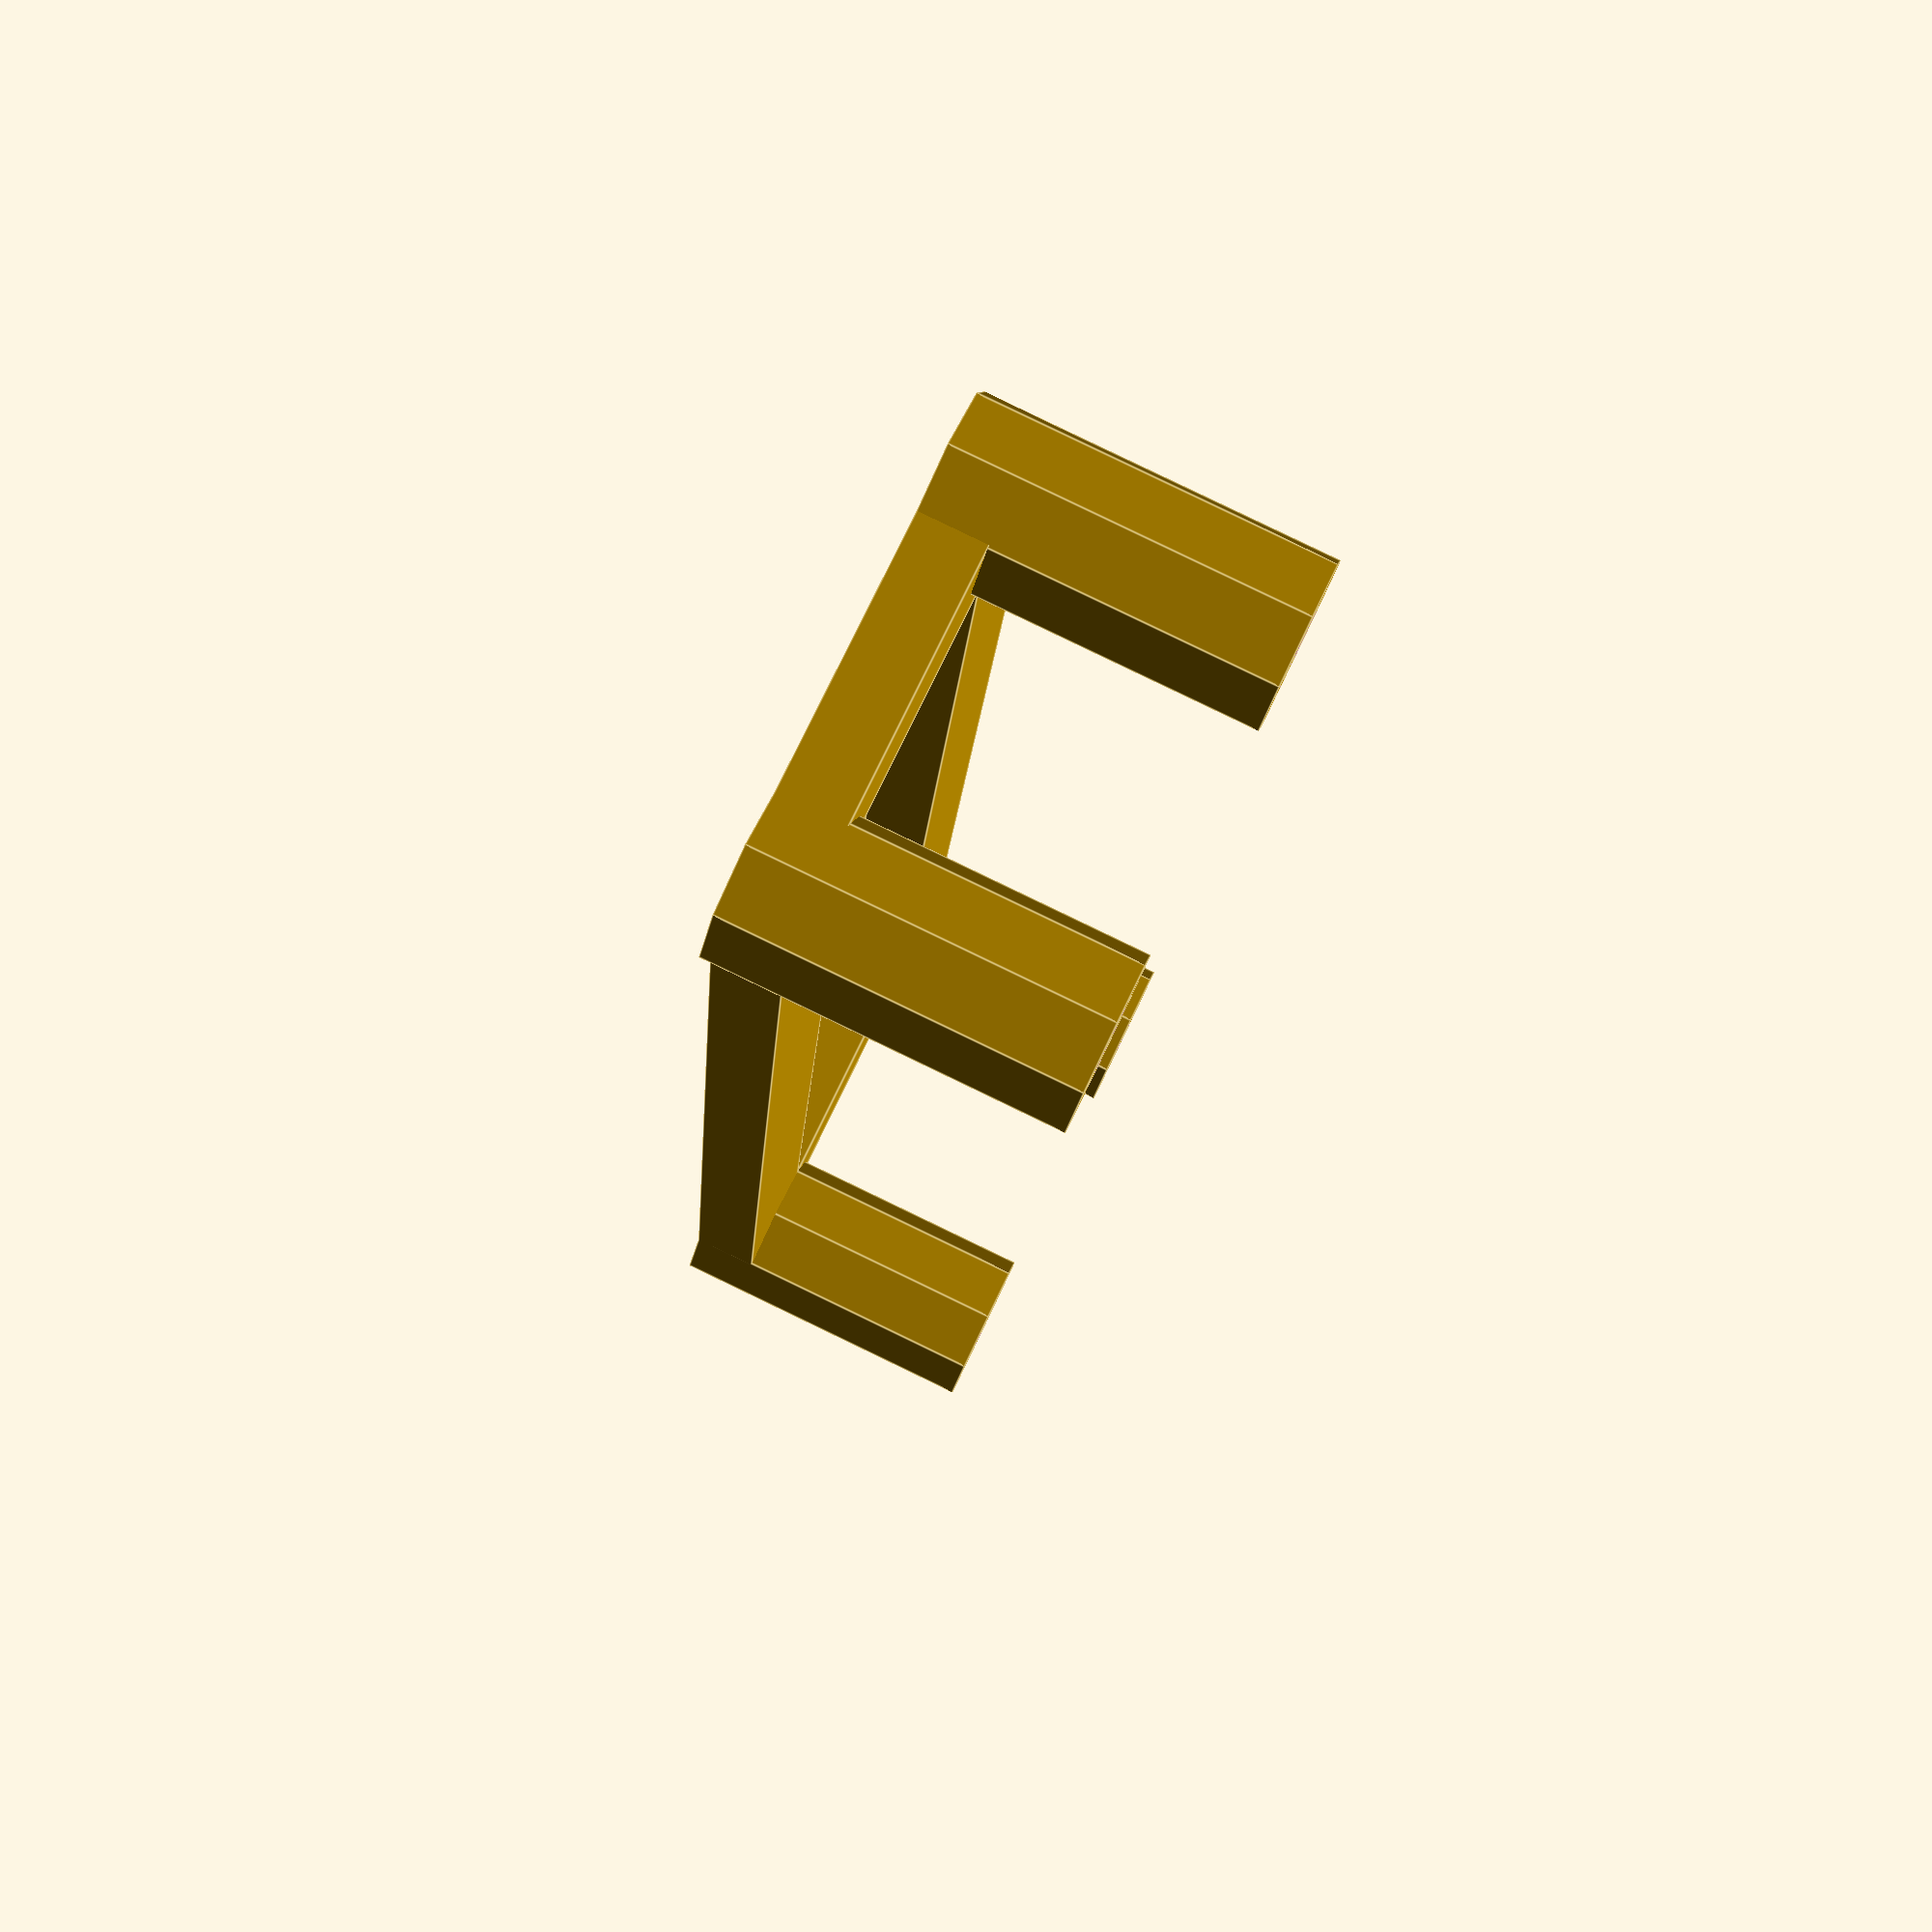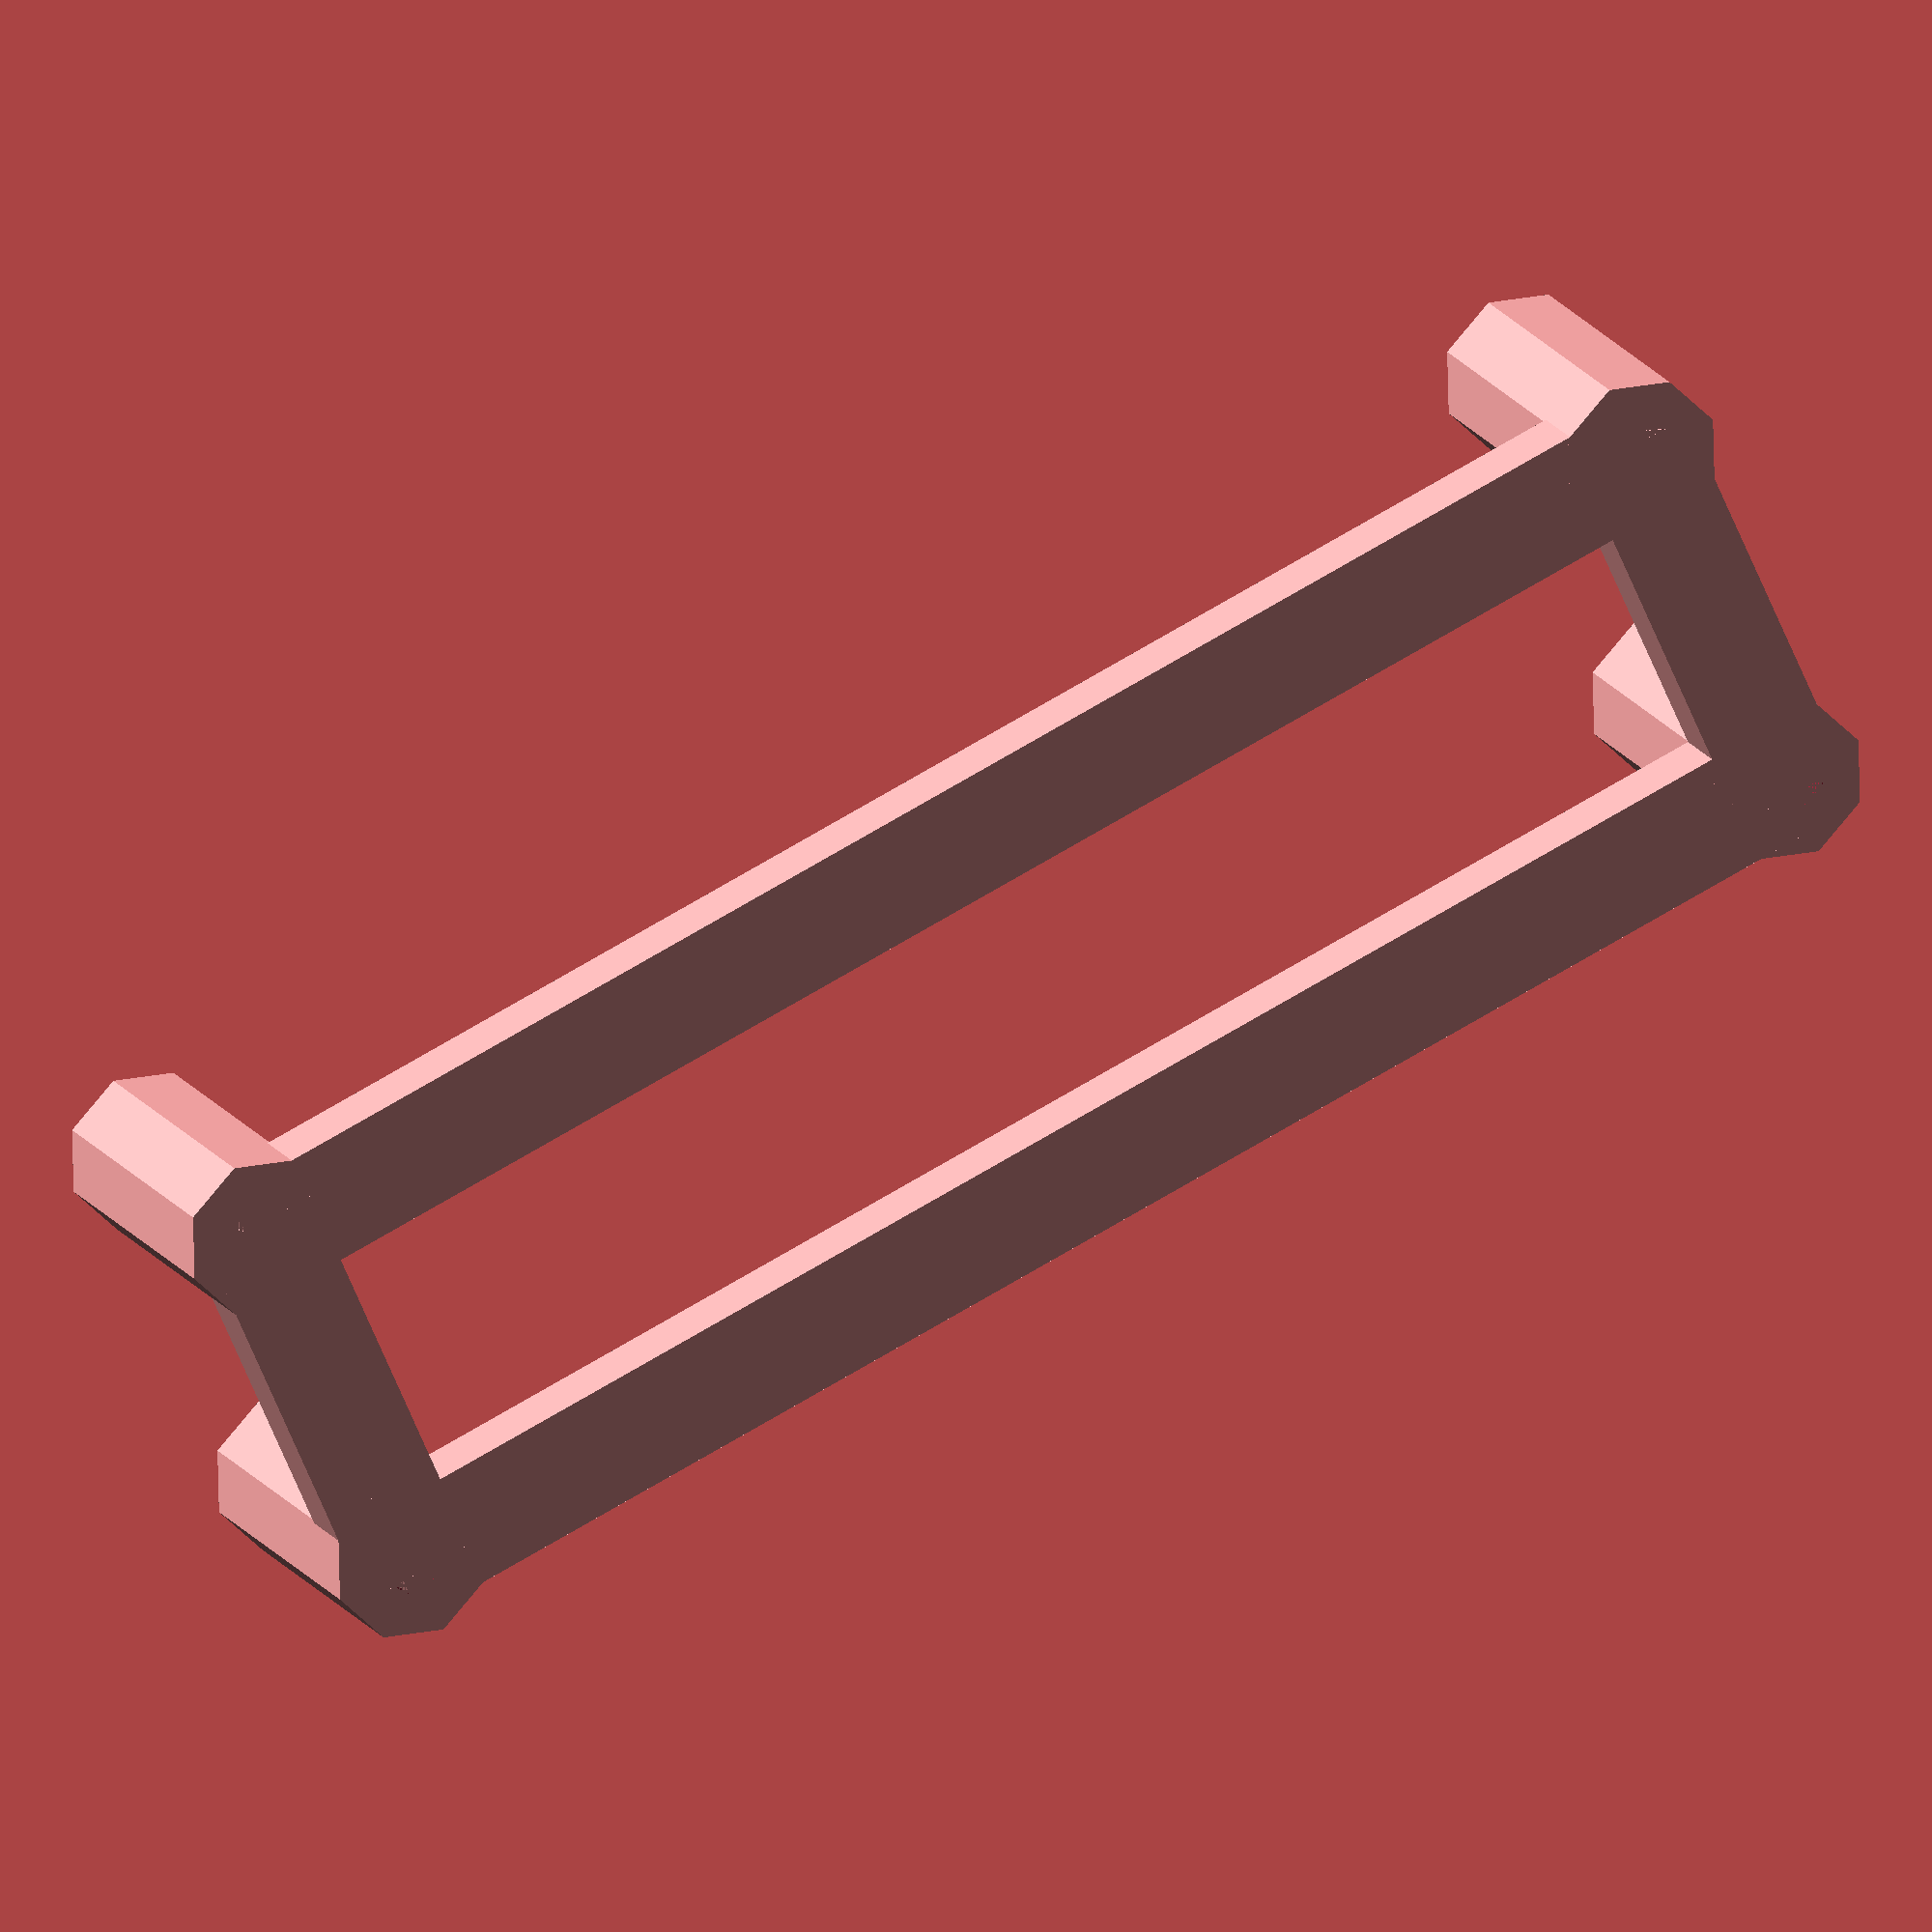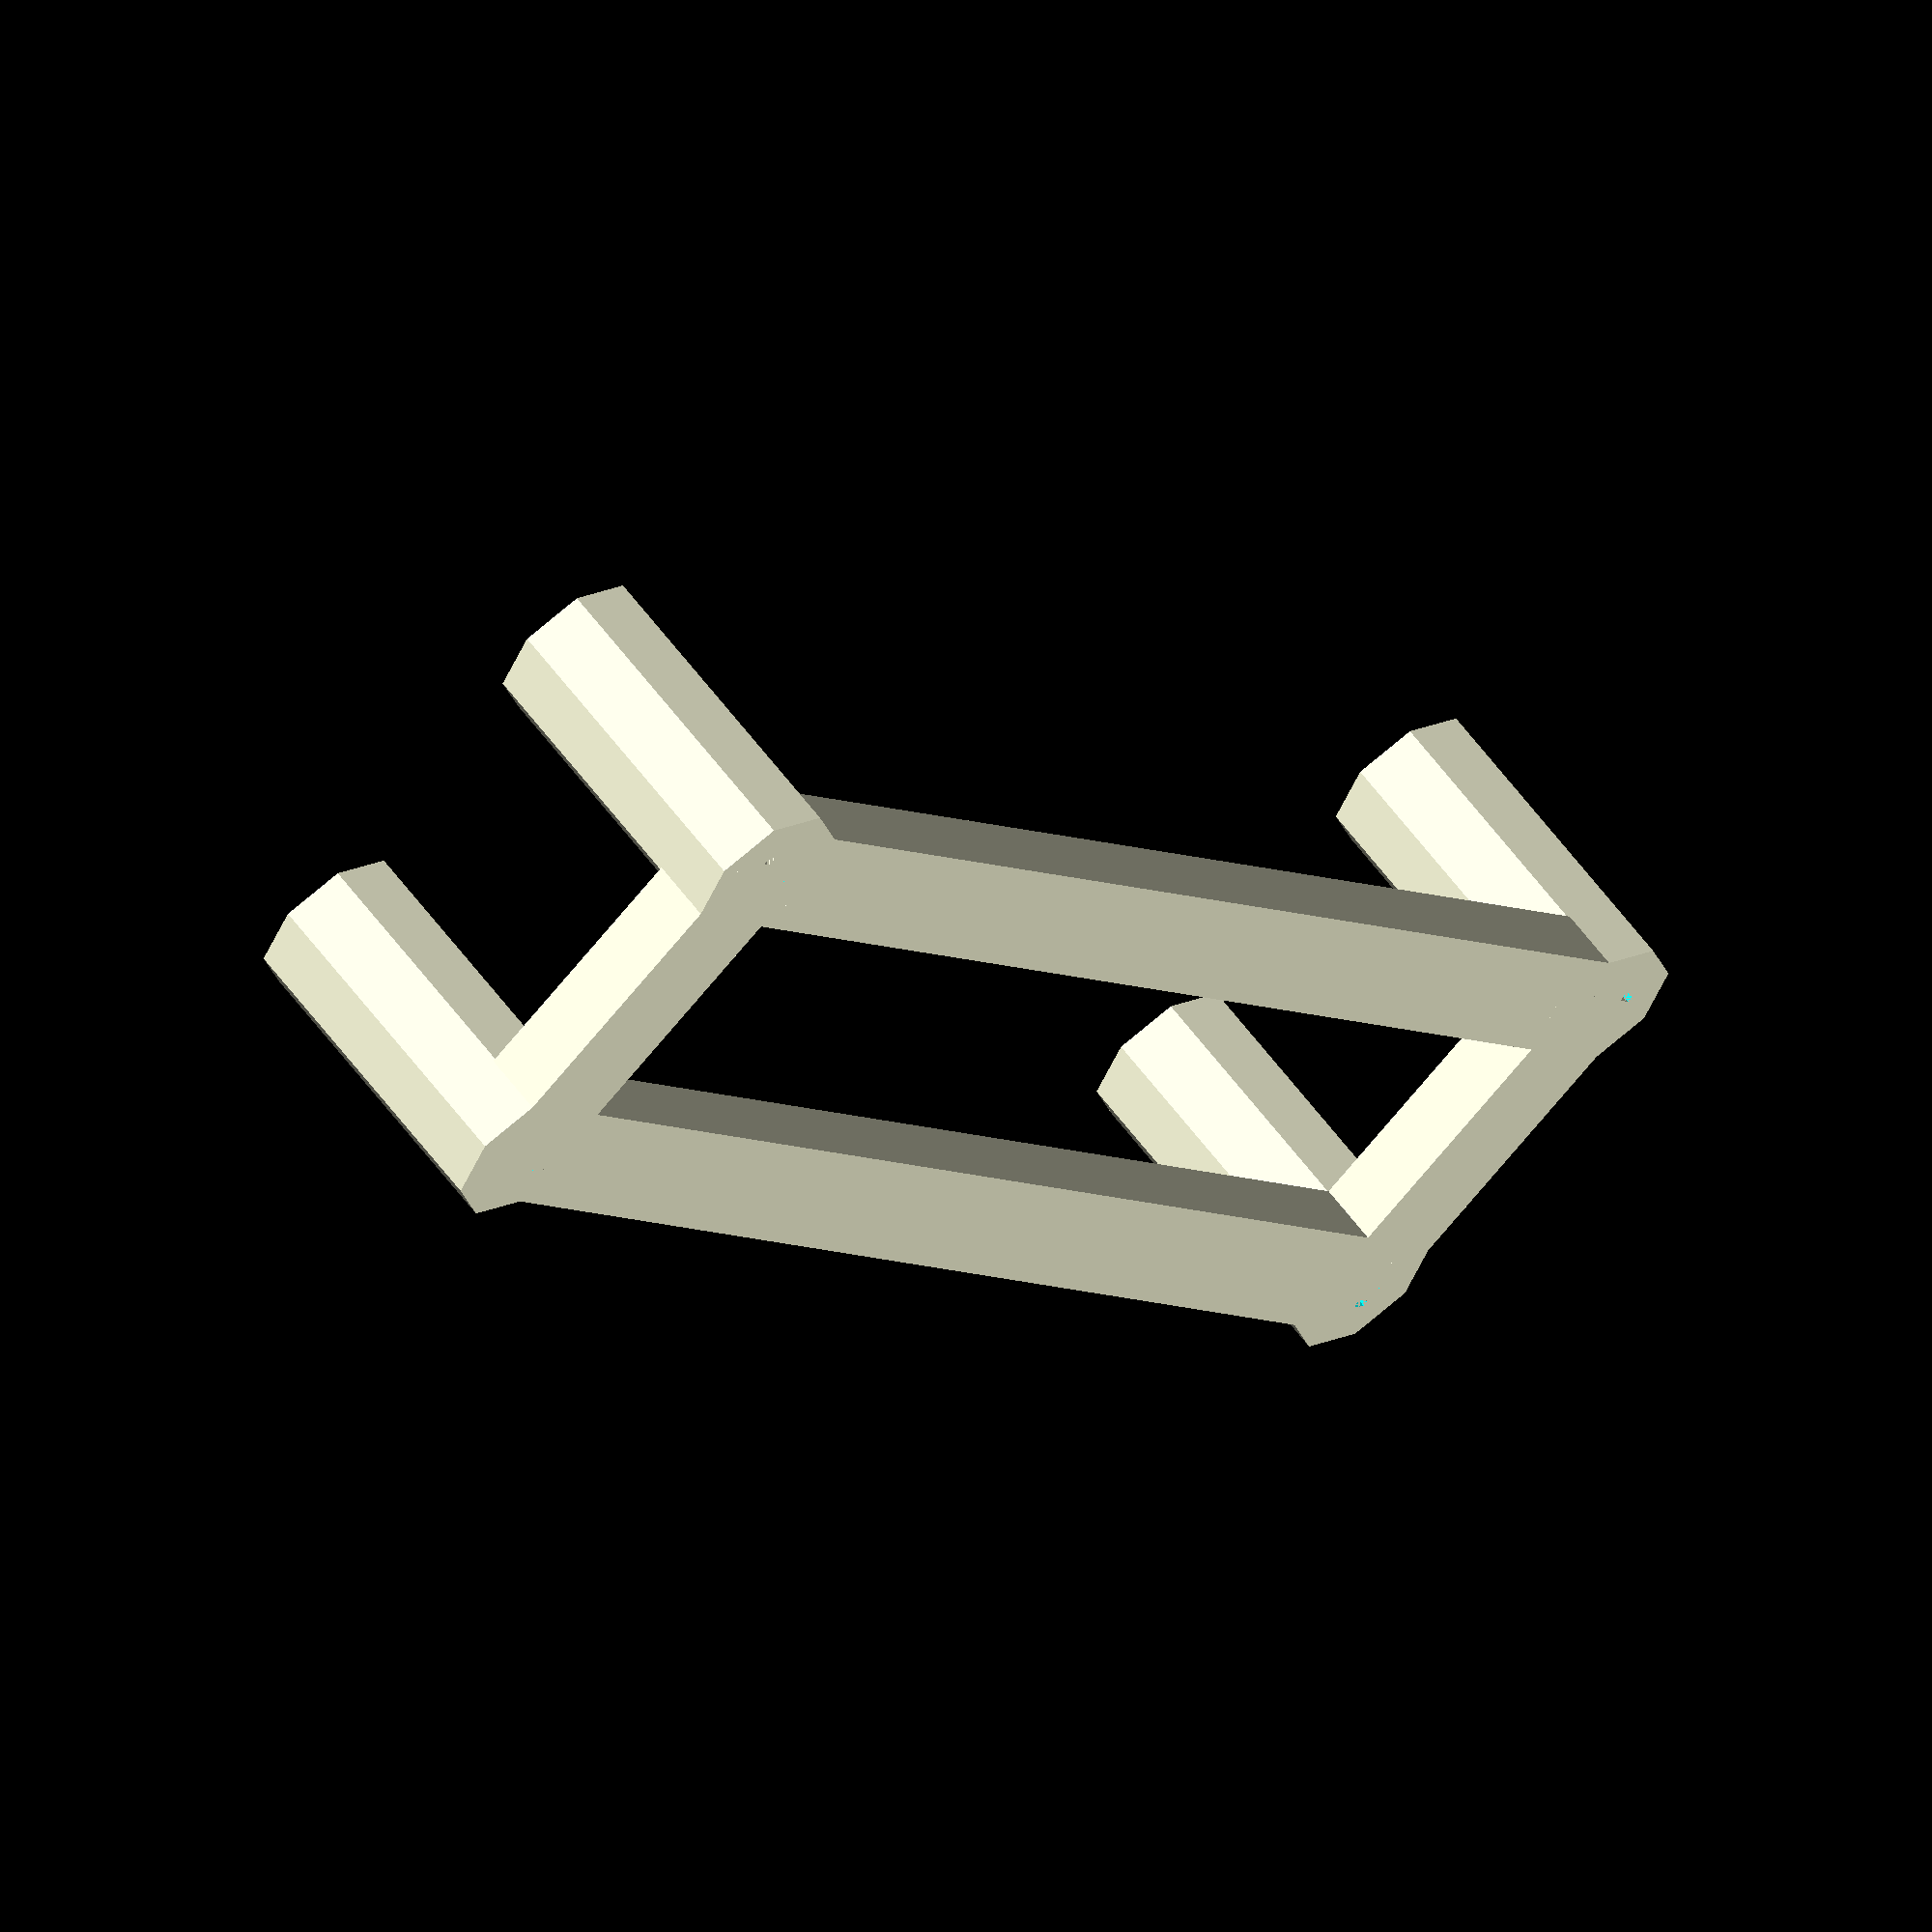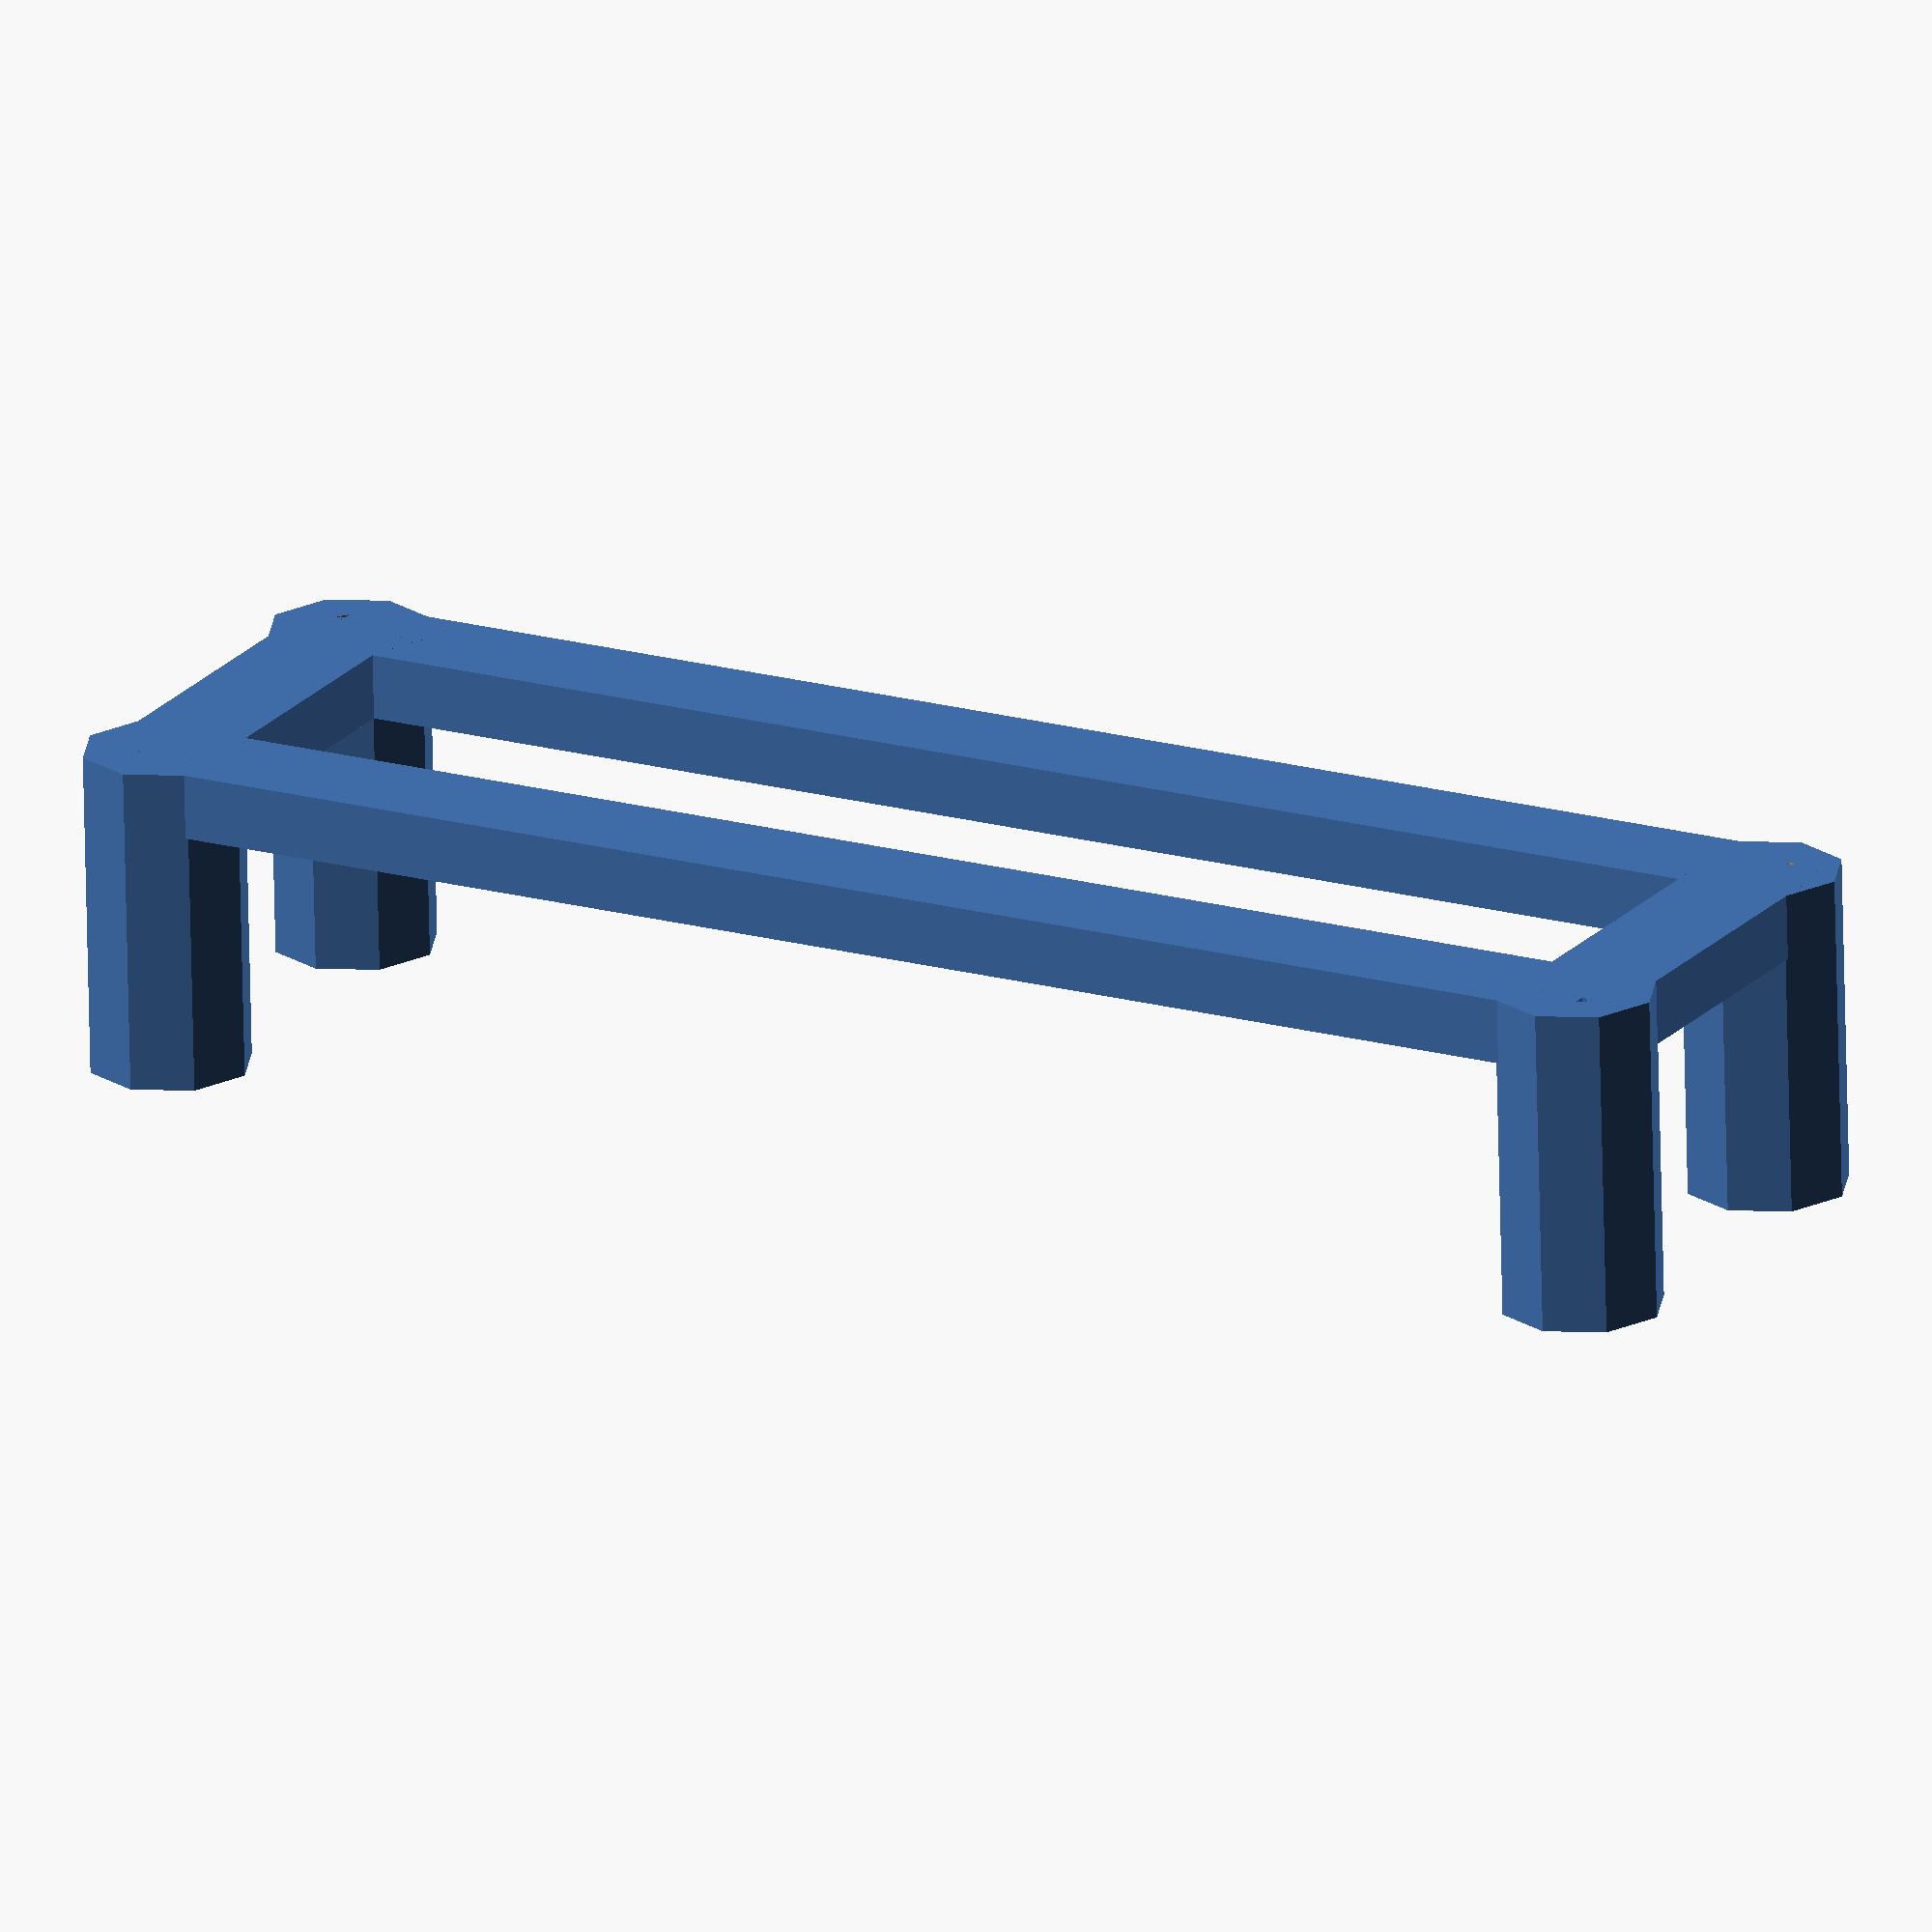
<openscad>




union() {
	translate(v = [0, 5.7000000000, 0]) {
		union() {
			translate(v = [0, 0, 1.0000000000]) {
				cube(center = true, size = [49.0000000000, 3.6000000000, 2]);
			}
			translate(v = [-24.0000000000, 0, 0]) {
				difference() {
					cylinder(d = 5, h = 10);
					cylinder(d = 2.4000000000, h = 10);
				}
			}
			translate(v = [24.0000000000, 0, 0]) {
				difference() {
					cylinder(d = 5, h = 10);
					cylinder(d = 2.4000000000, h = 10);
				}
			}
		}
	}
	translate(v = [0, -5.7000000000, 0]) {
		union() {
			translate(v = [0, 0, 1.0000000000]) {
				cube(center = true, size = [49.0000000000, 3.6000000000, 2]);
			}
			translate(v = [-24.0000000000, 0, 0]) {
				difference() {
					cylinder(d = 5, h = 10);
					cylinder(d = 2.4000000000, h = 10);
				}
			}
			translate(v = [24.0000000000, 0, 0]) {
				difference() {
					cylinder(d = 5, h = 10);
					cylinder(d = 2.4000000000, h = 10);
				}
			}
		}
	}
	translate(v = [-24.0000000000, 0, 0]) {
		rotate(a = [0, 0, 90]) {
			translate(v = [0, 0, 1.0000000000]) {
				cube(center = true, size = [12.4000000000, 3.6000000000, 2]);
			}
		}
	}
	translate(v = [24.0000000000, 0, 0]) {
		rotate(a = [0, 0, 90]) {
			translate(v = [0, 0, 1.0000000000]) {
				cube(center = true, size = [12.4000000000, 3.6000000000, 2]);
			}
		}
	}
}

</openscad>
<views>
elev=275.4 azim=98.0 roll=295.7 proj=p view=edges
elev=343.8 azim=24.0 roll=158.9 proj=o view=wireframe
elev=121.4 azim=129.6 roll=35.9 proj=o view=solid
elev=69.6 azim=331.1 roll=181.3 proj=o view=wireframe
</views>
